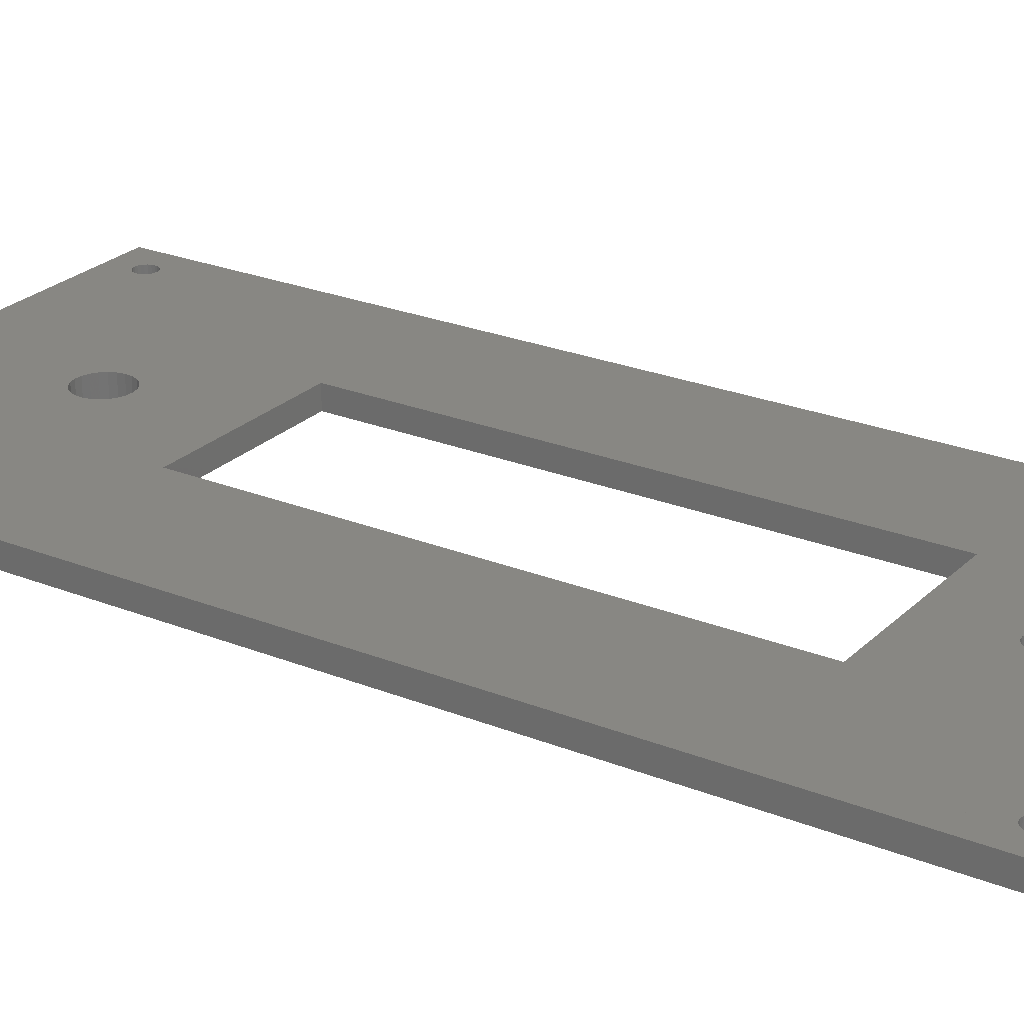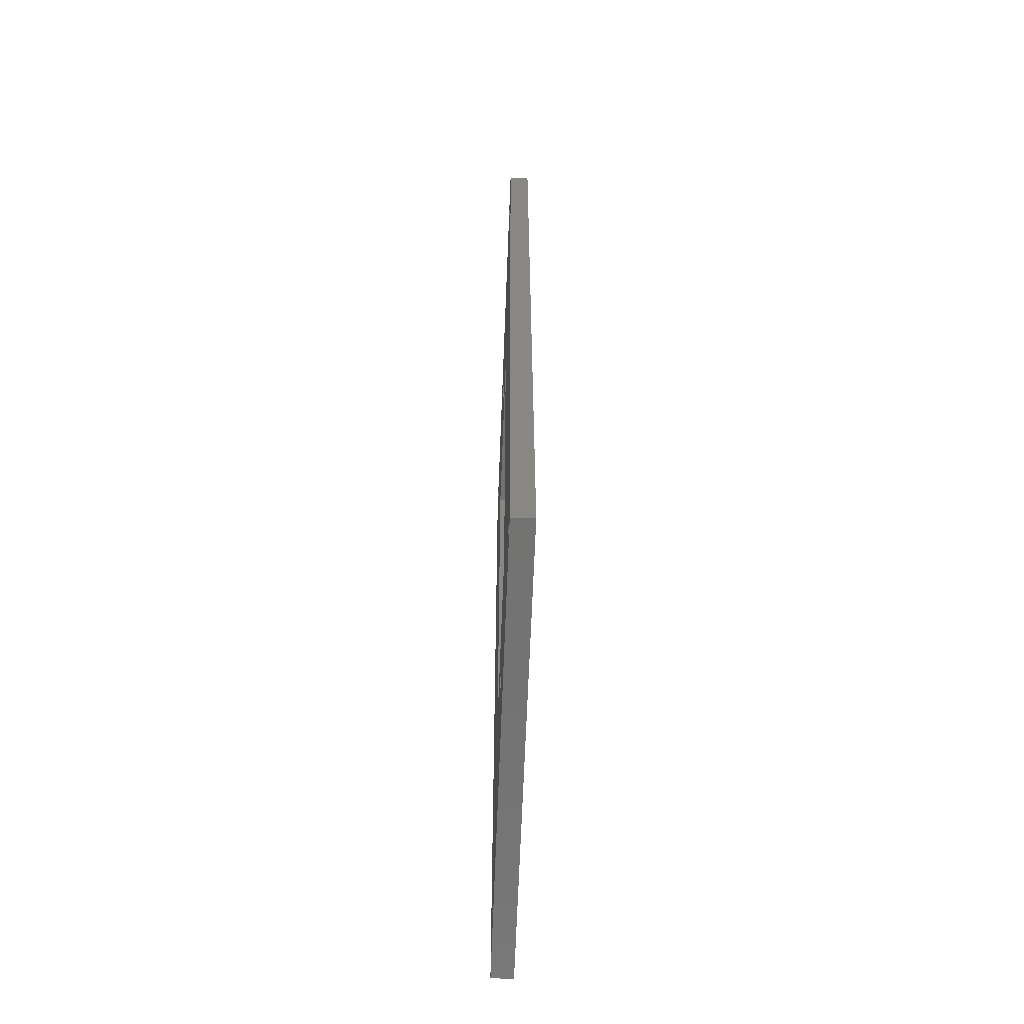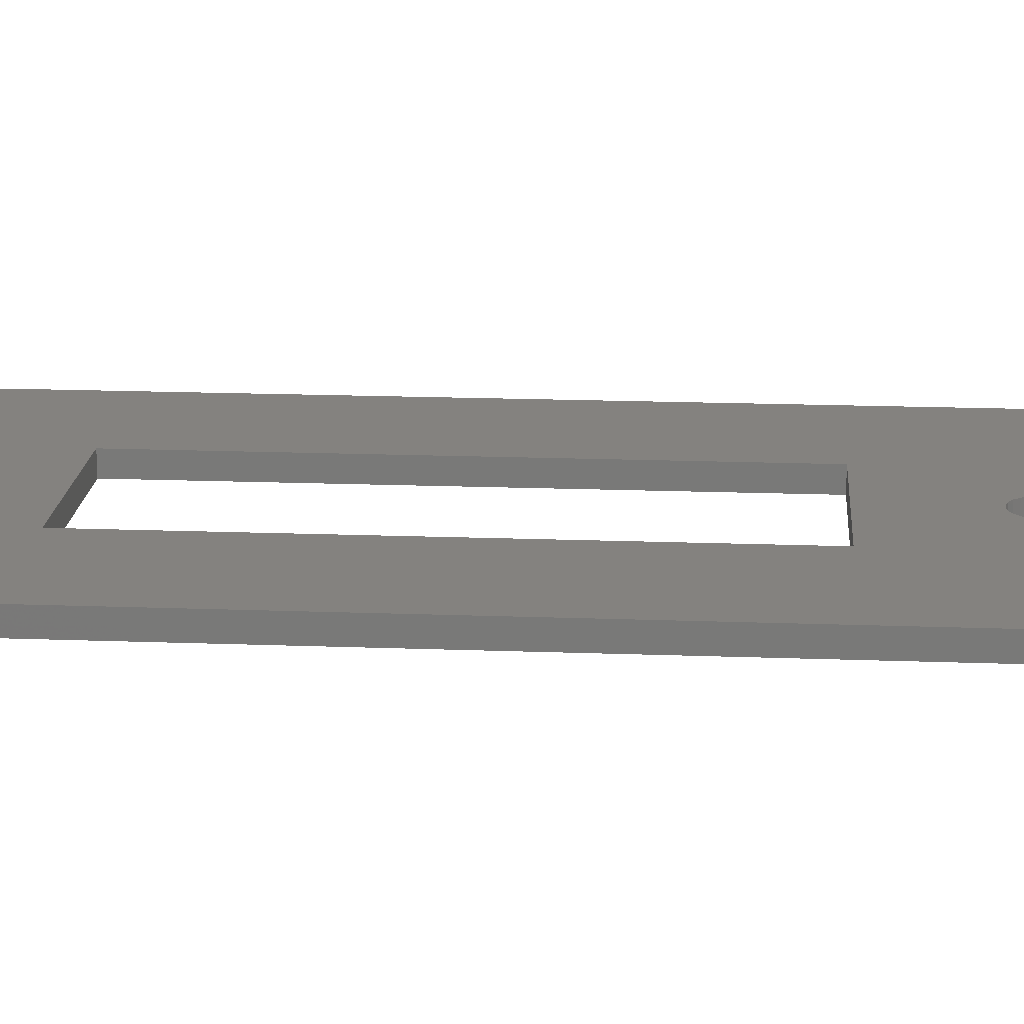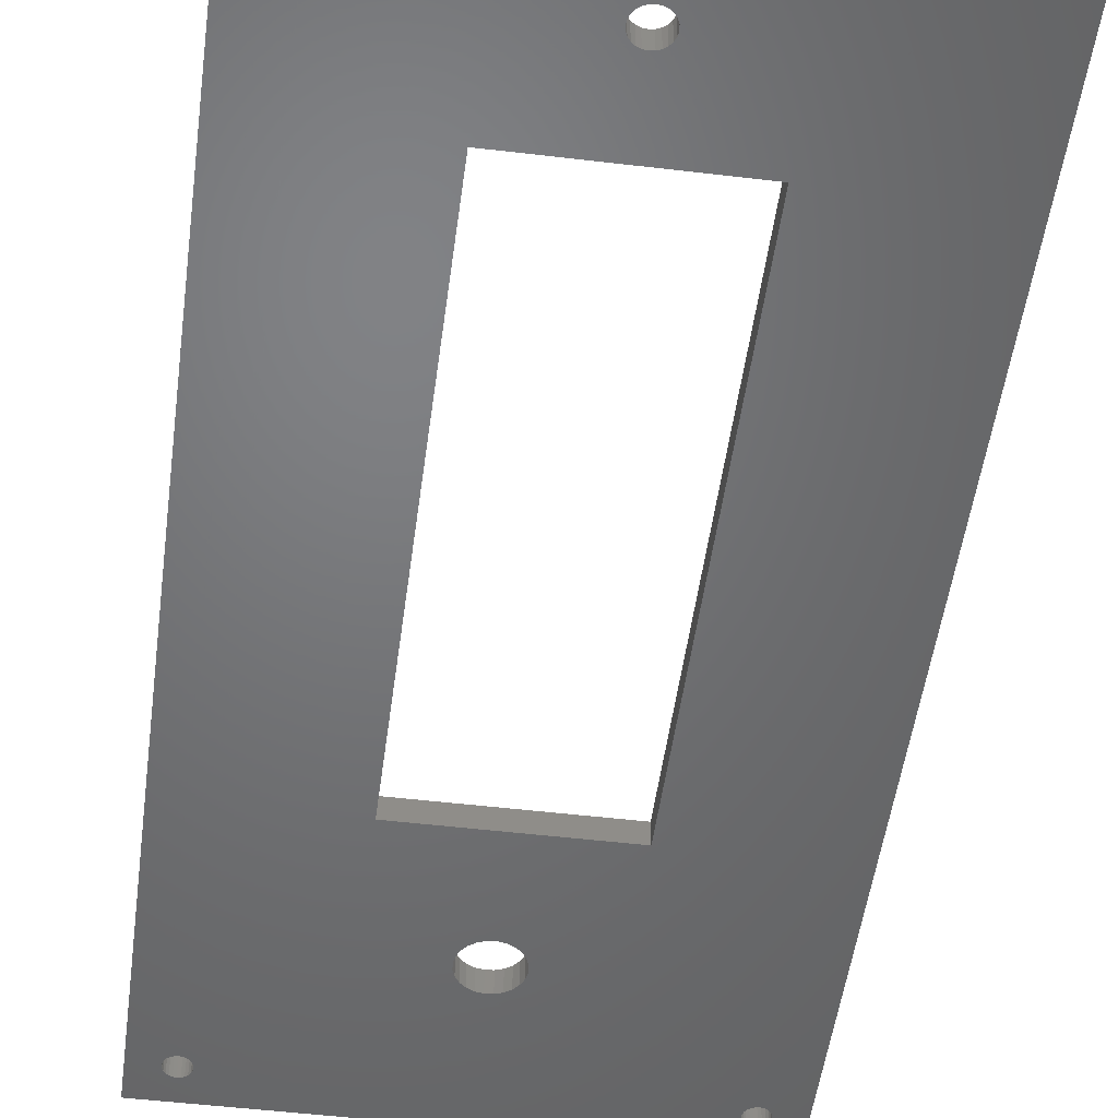
<metadata>
{"format":"stl","ext":"stl","renderer":"f3d","projection":"perspective","resolution":1024,"background":"white","views":[{"elev":24.7,"azim":-56.6,"up":"+Z"},{"elev":-64.6,"azim":87.8,"up":"+Y"},{"elev":17.7,"azim":94.2,"up":"+Z"},{"elev":-50.0,"azim":-7.5,"up":"+Z"}]}
</metadata>
<code>
# stl→obj: 308 verts, 640 faces
v 936.9 719.9 3
v 936.7 719.6 0
v 936.7 719.6 3
v 936.9 719.9 0
v 937.1 721.1 3
v 937.1 720.7 0
v 937.1 720.7 3
v 937.1 721.1 0
v 936.9 721.4 3
v 936.9 721.4 0
v 937.1 720.3 0
v 937.1 720.3 3
v 936.7 721.7 3
v 936.4 722 0
v 936.7 721.7 0
v 936.4 722 3
v 879.2 720.3 0
v 879.3 719.9 3
v 879.3 719.9 0
v 879.2 720.3 3
v 879.5 719.6 3
v 879.5 719.6 0
v 881 722.1 3
v 880.6 722.2 0
v 881 722.1 0
v 880.6 722.2 3
v 880.2 722.1 0
v 880.2 722.1 3
v 934.5 591.7 0
v 934.3 591.4 3
v 934.3 591.4 0
v 934.5 591.7 3
v 881.4 722 3
v 881.4 722 0
v 934.1 591 3
v 934.1 591 0
v 879.9 722 0
v 879.9 722 3
v 934.1 590.6 3
v 934.1 590.6 0
v 880.6 719.2 3
v 881 719.2 0
v 880.6 719.2 0
v 881 719.2 3
v 936.6 591.8 3
v 936.9 591.5 0
v 936.9 591.5 3
v 936.6 591.8 0
v 934.2 590.3 0
v 934.3 589.9 3
v 934.3 589.9 0
v 934.2 590.3 3
v 882.1 720.3 3
v 881.9 719.9 0
v 881.9 719.9 3
v 882.1 720.3 0
v 881.7 721.7 3
v 881.7 721.7 0
v 881.9 721.4 0
v 881.9 721.4 3
v 937 591.1 3
v 937.1 590.7 0
v 937.1 590.7 3
v 937 591.1 0
v 934.6 589.6 3
v 934.6 589.6 0
v 934.9 589.4 0
v 934.9 589.4 3
v 881.7 719.6 0
v 881.7 719.6 3
v 937.1 590.3 0
v 937.1 590.3 3
v 934.8 592 3
v 934.8 592 0
v 882.1 721.1 0
v 882.1 721.1 3
v 935.2 592.1 3
v 935.2 592.1 0
v 879.2 721.1 0
v 879.1 720.7 3
v 879.1 720.7 0
v 879.2 721.1 3
v 935.3 589.2 3
v 935.6 589.2 0
v 935.3 589.2 0
v 935.6 589.2 3
v 935.6 592.2 3
v 935.6 592.2 0
v 879.9 719.4 3
v 880.2 719.2 0
v 879.9 719.4 0
v 880.2 719.2 3
v 936.9 590 3
v 936.7 589.7 0
v 936.7 589.7 3
v 936.9 590 0
v 879.3 721.4 0
v 879.3 721.4 3
v 879.5 721.7 0
v 879.5 721.7 3
v 936.3 592 3
v 936 592.1 0
v 936.3 592 0
v 936 592.1 3
v 882.1 720.7 0
v 882.1 720.7 3
v 936 589.2 0
v 936 589.2 3
v 881.4 719.4 0
v 881.4 719.4 3
v 936.4 589.4 3
v 936.4 589.4 0
v 936.4 719.4 3
v 936.4 719.4 0
v 936 719.2 3
v 936 719.2 0
v 935.6 719.2 3
v 935.6 719.2 0
v 935.2 719.2 3
v 935.2 719.2 0
v 934.9 719.4 3
v 934.9 719.4 0
v 934.5 719.6 3
v 934.5 719.6 0
v 934.3 719.9 0
v 934.3 719.9 3
v 934.2 720.3 0
v 934.2 720.3 3
v 934.1 720.7 0
v 934.1 720.7 3
v 934.2 721.1 0
v 934.2 721.1 3
v 879.2 591.1 0
v 879.1 590.7 3
v 879.1 590.7 0
v 879.2 591.1 3
v 879.3 591.4 0
v 879.3 591.4 3
v 879.5 591.7 0
v 879.5 591.7 3
v 879.9 592 3
v 879.9 592 0
v 880.2 592.1 3
v 880.2 592.1 0
v 880.6 592.2 3
v 880.6 592.2 0
v 881 592.1 3
v 881 592.1 0
v 881.4 592 3
v 881.4 592 0
v 881.7 591.7 3
v 881.7 591.7 0
v 881.9 591.4 0
v 881.9 591.4 3
v 934.3 721.4 0
v 934.3 721.4 3
v 934.5 721.7 0
v 934.5 721.7 3
v 934.9 722 3
v 934.9 722 0
v 935.2 722.1 3
v 935.2 722.1 0
v 935.6 722.2 3
v 935.6 722.2 0
v 936 722.1 3
v 936 722.1 0
v 940.6 585.7 3
v 875.6 585.7 0
v 940.6 585.7 0
v 875.6 585.7 3
v 882.1 591.1 0
v 882.1 591.1 3
v 907.1 601.3 3
v 907.6 601.1 -5.287e-15
v 907.1 601.3 -5.287e-15
v 907.6 601.1 3
v 911.6 703.7 3
v 911.5 702.8 -5.287e-15
v 911.5 702.8 3
v 911.6 703.7 -5.287e-15
v 911.2 702 -5.287e-15
v 911.2 702 3
v 906.7 601.6 3
v 906.7 601.6 -5.287e-15
v 906.4 602 -5.287e-15
v 906.4 602 3
v 940.6 725.7 0
v 940.6 725.7 3
v 906.2 602.5 -5.287e-15
v 906.2 602.5 3
v 906.1 603 -5.287e-15
v 906.1 603 3
v 906.2 603.5 -5.287e-15
v 906.2 603.5 3
v 910.7 701.2 -5.287e-15
v 910.7 701.2 3
v 882.1 590.7 0
v 882.1 590.7 3
v 882.1 590.3 0
v 882.1 590.3 3
v 881.9 589.9 0
v 881.9 589.9 3
v 906.4 604 -5.287e-15
v 906.4 604 3
v 910 700.6 3
v 910 700.6 -5.287e-15
v 909.2 700.2 3
v 909.2 700.2 -5.287e-15
v 875.6 725.7 3
v 875.6 725.7 0
v 879.2 590.3 3
v 879.3 589.9 3
v 879.5 589.6 3
v 879.9 589.4 3
v 880.2 589.2 3
v 880.6 589.2 3
v 881 589.2 3
v 881.4 589.4 3
v 881.7 589.6 3
v 890.6 610.7 3
v 908.1 601 3
v 908.6 601.1 3
v 909.1 601.3 3
v 909.5 601.6 3
v 909.8 602 3
v 910 602.5 3
v 910.1 603 3
v 925.6 610.7 3
v 925.6 690.7 3
v 906.2 706.5 3
v 905.5 705.9 3
v 890.6 690.7 3
v 905 705.1 3
v 904.7 704.3 3
v 904.6 703.3 3
v 907 706.9 3
v 907.9 707 3
v 908.8 707 3
v 909.7 706.7 3
v 910.4 706.1 3
v 911 705.5 3
v 911.4 704.6 3
v 904.8 702.4 3
v 905.2 701.6 3
v 905.8 700.9 3
v 906.5 700.4 3
v 907.4 700.1 3
v 908.3 700 3
v 907.6 605 3
v 907.1 604.8 3
v 906.7 604.4 3
v 908.1 605 3
v 908.6 605 3
v 909.1 604.8 3
v 909.5 604.4 3
v 909.8 604 3
v 910 603.5 3
v 881.7 589.6 0
v 881.4 589.4 0
v 881 589.2 0
v 908.3 700 -5.287e-15
v 907.4 700.1 -5.287e-15
v 906.5 700.4 -5.287e-15
v 906.7 604.4 -5.287e-15
v 907.1 604.8 -5.287e-15
v 905.8 700.9 -5.287e-15
v 907.6 605 -5.287e-15
v 905.2 701.6 -5.287e-15
v 895.9 615.2 -4.23e-15
v 920.4 615.2 -5.287e-15
v 908.1 605 -5.287e-15
v 908.6 605 -5.287e-15
v 909.1 604.8 -5.287e-15
v 909.5 604.4 -5.287e-15
v 909.8 604 -5.287e-15
v 910 603.5 -5.287e-15
v 910.1 603 -5.287e-15
v 906.2 706.5 -5.287e-15
v 905.5 705.9 -5.287e-15
v 905 705.1 -5.287e-15
v 895.9 686.2 -4.23e-15
v 904.7 704.3 -5.287e-15
v 904.6 703.3 -5.287e-15
v 907 706.9 -5.287e-15
v 907.9 707 -5.287e-15
v 908.8 707 -5.287e-15
v 909.7 706.7 -5.287e-15
v 910.4 706.1 -5.287e-15
v 911 705.5 -5.287e-15
v 911.4 704.6 -5.287e-15
v 920.4 686.2 -7.05e-15
v 880.6 589.2 0
v 880.2 589.2 0
v 879.9 589.4 0
v 879.5 589.6 0
v 879.3 589.9 0
v 879.2 590.3 0
v 908.1 601 -5.287e-15
v 908.6 601.1 -5.287e-15
v 909.1 601.3 -5.287e-15
v 909.5 601.6 -5.287e-15
v 909.8 602 -5.287e-15
v 910 602.5 -5.287e-15
v 904.8 702.4 -5.287e-15
v 920.4 615.2 3
v 895.9 615.2 3
v 895.9 686.2 3
v 920.4 686.2 3
f 1 2 3
f 2 1 4
f 5 6 7
f 6 5 8
f 9 8 5
f 8 9 10
f 7 11 12
f 11 7 6
f 13 14 15
f 14 13 16
f 12 4 1
f 4 12 11
f 13 10 9
f 10 13 15
f 17 18 19
f 18 17 20
f 19 21 22
f 21 19 18
f 23 24 25
f 24 23 26
f 26 27 24
f 27 26 28
f 29 30 31
f 30 29 32
f 33 25 34
f 25 33 23
f 31 35 36
f 35 31 30
f 28 37 27
f 37 28 38
f 36 39 40
f 39 36 35
f 41 42 43
f 42 41 44
f 45 46 47
f 46 45 48
f 49 50 51
f 50 49 52
f 53 54 55
f 54 53 56
f 57 34 58
f 34 57 33
f 57 59 60
f 59 57 58
f 61 62 63
f 62 61 64
f 40 52 49
f 52 40 39
f 51 65 66
f 65 51 50
f 65 67 66
f 67 65 68
f 55 69 70
f 69 55 54
f 63 71 72
f 71 63 62
f 73 29 74
f 29 73 32
f 60 75 76
f 75 60 59
f 77 74 78
f 74 77 73
f 79 80 81
f 80 79 82
f 83 84 85
f 84 83 86
f 87 78 88
f 78 87 77
f 89 90 91
f 90 89 92
f 93 94 95
f 94 93 96
f 97 82 79
f 82 97 98
f 72 96 93
f 96 72 71
f 92 43 90
f 43 92 41
f 21 91 22
f 91 21 89
f 38 99 37
f 99 38 100
f 81 20 17
f 20 81 80
f 99 98 97
f 98 99 100
f 47 64 61
f 64 47 46
f 101 102 103
f 102 101 104
f 76 105 106
f 105 76 75
f 86 107 84
f 107 86 108
f 106 56 53
f 56 106 105
f 44 109 42
f 109 44 110
f 104 88 102
f 88 104 87
f 110 69 109
f 69 110 70
f 111 94 112
f 94 111 95
f 68 85 67
f 85 68 83
f 108 112 107
f 112 108 111
f 45 103 48
f 103 45 101
f 113 2 114
f 2 113 3
f 115 114 116
f 114 115 113
f 117 116 118
f 116 117 115
f 119 118 120
f 118 119 117
f 121 120 122
f 120 121 119
f 123 122 124
f 122 123 121
f 125 123 124
f 123 125 126
f 127 126 125
f 126 127 128
f 129 128 127
f 128 129 130
f 131 130 129
f 130 131 132
f 133 134 135
f 134 133 136
f 137 136 133
f 136 137 138
f 139 138 137
f 138 139 140
f 141 139 142
f 139 141 140
f 143 142 144
f 142 143 141
f 145 144 146
f 144 145 143
f 147 146 148
f 146 147 145
f 149 148 150
f 148 149 147
f 151 150 152
f 150 151 149
f 151 153 154
f 153 151 152
f 155 132 131
f 132 155 156
f 157 156 155
f 156 157 158
f 159 157 160
f 157 159 158
f 161 160 162
f 160 161 159
f 163 162 164
f 162 163 161
f 165 164 166
f 164 165 163
f 16 166 14
f 166 16 165
f 167 168 169
f 168 167 170
f 154 171 172
f 171 154 153
f 173 174 175
f 174 173 176
f 177 178 179
f 178 177 180
f 179 181 182
f 181 179 178
f 183 175 184
f 175 183 173
f 185 183 184
f 183 185 186
f 187 167 169
f 167 187 188
f 189 186 185
f 186 189 190
f 191 190 189
f 190 191 192
f 193 192 191
f 192 193 194
f 182 195 196
f 195 182 181
f 172 197 198
f 197 172 171
f 198 199 200
f 199 198 197
f 200 201 202
f 201 200 199
f 203 194 193
f 194 203 204
f 205 195 206
f 195 205 196
f 207 206 208
f 206 207 205
f 209 187 210
f 187 209 188
f 209 168 170
f 168 209 210
f 170 134 209
f 134 170 211
f 211 170 212
f 212 170 213
f 213 170 214
f 214 170 215
f 215 170 216
f 216 170 167
f 216 167 217
f 217 167 218
f 218 167 219
f 219 167 202
f 202 167 200
f 200 167 198
f 198 167 173
f 198 173 220
f 198 220 106
f 220 173 183
f 220 183 186
f 220 186 190
f 220 190 192
f 173 167 176
f 176 167 221
f 221 167 222
f 222 167 223
f 223 167 224
f 224 167 225
f 225 167 226
f 226 167 227
f 227 167 68
f 227 68 65
f 227 65 50
f 227 50 52
f 227 52 228
f 228 52 39
f 228 39 229
f 229 39 130
f 68 167 83
f 83 167 86
f 86 167 108
f 108 167 111
f 111 167 95
f 95 167 93
f 93 167 72
f 72 167 63
f 63 167 7
f 209 26 188
f 26 209 28
f 28 209 38
f 38 209 100
f 100 209 98
f 98 209 82
f 82 209 80
f 80 209 134
f 188 26 23
f 188 23 33
f 188 33 57
f 188 57 60
f 188 60 76
f 188 76 106
f 188 106 230
f 230 106 231
f 231 106 232
f 232 106 220
f 231 232 233
f 233 232 234
f 234 232 235
f 188 230 236
f 188 236 237
f 188 237 238
f 188 238 239
f 188 239 159
f 159 239 240
f 159 240 241
f 159 241 242
f 159 242 158
f 158 242 177
f 158 177 156
f 156 177 132
f 132 177 229
f 132 229 130
f 188 159 161
f 188 161 163
f 188 163 165
f 188 165 16
f 188 16 13
f 188 13 9
f 188 9 5
f 188 5 7
f 188 7 167
f 39 128 130
f 128 39 35
f 128 35 30
f 128 30 126
f 126 30 32
f 126 32 123
f 123 32 73
f 123 73 121
f 121 73 77
f 121 77 119
f 119 77 87
f 119 87 117
f 117 87 104
f 117 104 115
f 115 104 101
f 115 101 113
f 113 101 45
f 113 45 3
f 3 45 47
f 3 47 1
f 1 47 61
f 1 61 12
f 12 61 63
f 12 63 7
f 136 80 134
f 80 136 20
f 20 136 138
f 20 138 18
f 18 138 140
f 18 140 21
f 21 140 141
f 21 141 89
f 89 141 143
f 89 143 92
f 92 143 145
f 92 145 41
f 41 145 147
f 41 147 44
f 44 147 149
f 44 149 110
f 110 149 151
f 110 151 70
f 70 151 154
f 70 154 55
f 55 154 172
f 55 172 53
f 53 172 198
f 53 198 106
f 232 243 235
f 243 232 244
f 244 232 245
f 245 232 246
f 246 232 229
f 246 229 247
f 247 229 248
f 248 229 207
f 207 229 205
f 205 229 196
f 196 229 182
f 182 229 179
f 179 229 177
f 220 249 228
f 249 220 250
f 250 220 251
f 251 220 204
f 204 220 194
f 194 220 192
f 228 249 252
f 228 252 253
f 228 253 254
f 228 254 255
f 228 255 256
f 228 256 257
f 228 257 227
f 202 258 219
f 258 202 201
f 218 258 259
f 258 218 219
f 217 259 260
f 259 217 218
f 248 208 261
f 208 248 207
f 247 261 262
f 261 247 248
f 246 262 263
f 262 246 247
f 264 204 203
f 204 264 251
f 250 264 265
f 264 250 251
f 245 263 266
f 263 245 246
f 249 265 267
f 265 249 250
f 268 245 266
f 245 268 244
f 81 133 135
f 133 81 17
f 133 17 137
f 137 17 19
f 137 19 139
f 139 19 22
f 139 22 142
f 142 22 91
f 142 91 144
f 144 91 90
f 144 90 146
f 146 90 43
f 146 43 148
f 148 43 42
f 148 42 150
f 150 42 109
f 150 109 152
f 152 109 69
f 152 69 153
f 153 69 54
f 153 54 56
f 153 56 171
f 171 56 105
f 171 105 197
f 269 193 191
f 193 269 203
f 203 269 264
f 264 269 270
f 264 270 265
f 265 270 267
f 267 270 271
f 271 270 272
f 272 270 273
f 273 270 274
f 274 270 275
f 275 270 276
f 276 270 277
f 127 40 129
f 40 127 36
f 36 127 31
f 31 127 125
f 31 125 29
f 29 125 124
f 29 124 74
f 74 124 122
f 74 122 78
f 78 122 120
f 78 120 88
f 88 120 118
f 88 118 102
f 102 118 116
f 102 116 103
f 103 116 114
f 103 114 48
f 48 114 2
f 48 2 46
f 46 2 4
f 46 4 64
f 64 4 11
f 64 11 62
f 62 11 6
f 210 81 168
f 81 210 79
f 79 210 97
f 97 210 99
f 99 210 37
f 37 210 27
f 27 210 24
f 24 210 187
f 168 81 135
f 24 187 25
f 25 187 34
f 34 187 58
f 58 187 59
f 59 187 75
f 75 187 105
f 105 187 278
f 105 278 279
f 105 279 280
f 105 280 281
f 281 280 282
f 281 282 283
f 278 187 284
f 284 187 285
f 285 187 286
f 286 187 287
f 287 187 160
f 287 160 288
f 288 160 289
f 289 160 290
f 290 160 157
f 290 157 180
f 180 157 155
f 180 155 131
f 180 131 291
f 291 131 129
f 291 129 270
f 160 187 162
f 162 187 164
f 164 187 166
f 166 187 14
f 14 187 15
f 15 187 10
f 10 187 8
f 8 187 6
f 168 292 169
f 292 168 293
f 293 168 294
f 294 168 295
f 295 168 296
f 296 168 297
f 297 168 135
f 169 292 260
f 169 260 259
f 169 259 258
f 169 258 201
f 169 201 199
f 169 199 197
f 169 197 175
f 175 197 184
f 184 197 269
f 269 197 105
f 269 105 281
f 184 269 185
f 185 269 189
f 189 269 191
f 169 175 174
f 169 174 298
f 169 298 299
f 169 299 300
f 169 300 301
f 169 301 302
f 169 302 303
f 169 303 277
f 169 277 67
f 67 277 66
f 66 277 51
f 51 277 270
f 51 270 49
f 49 270 40
f 40 270 129
f 169 67 85
f 169 85 84
f 169 84 107
f 169 107 112
f 169 112 94
f 169 94 96
f 169 96 71
f 169 71 62
f 169 62 6
f 169 6 187
f 281 266 291
f 266 281 268
f 268 281 304
f 304 281 283
f 291 266 263
f 291 263 262
f 291 262 261
f 291 261 208
f 291 208 206
f 291 206 195
f 291 195 181
f 291 181 178
f 291 178 180
f 216 260 292
f 260 216 217
f 304 244 268
f 244 304 243
f 283 243 304
f 243 283 235
f 282 235 283
f 235 282 234
f 215 292 293
f 292 215 216
f 252 267 271
f 267 252 249
f 214 293 294
f 293 214 215
f 213 294 295
f 294 213 214
f 253 271 272
f 271 253 252
f 296 213 295
f 213 296 212
f 280 234 282
f 234 280 233
f 269 305 270
f 305 269 306
f 279 233 280
f 233 279 231
f 297 212 296
f 212 297 211
f 135 211 297
f 211 135 134
f 230 279 278
f 279 230 231
f 236 278 284
f 278 236 230
f 254 272 273
f 272 254 253
f 255 273 274
f 273 255 254
f 281 306 269
f 306 281 307
f 308 281 291
f 281 308 307
f 308 270 305
f 270 308 291
f 255 275 256
f 275 255 274
f 256 276 257
f 276 256 275
f 257 277 227
f 277 257 276
f 227 303 226
f 303 227 277
f 226 302 225
f 302 226 303
f 237 284 285
f 284 237 236
f 238 285 286
f 285 238 237
f 239 286 287
f 286 239 238
f 225 301 224
f 301 225 302
f 220 306 232
f 306 220 228
f 306 228 305
f 305 228 308
f 232 307 229
f 307 232 306
f 229 307 308
f 229 308 228
f 223 301 300
f 301 223 224
f 222 300 299
f 300 222 223
f 240 287 288
f 287 240 239
f 240 289 241
f 289 240 288
f 241 290 242
f 290 241 289
f 242 180 177
f 180 242 290
f 221 299 298
f 299 221 222
f 176 298 174
f 298 176 221

</code>
